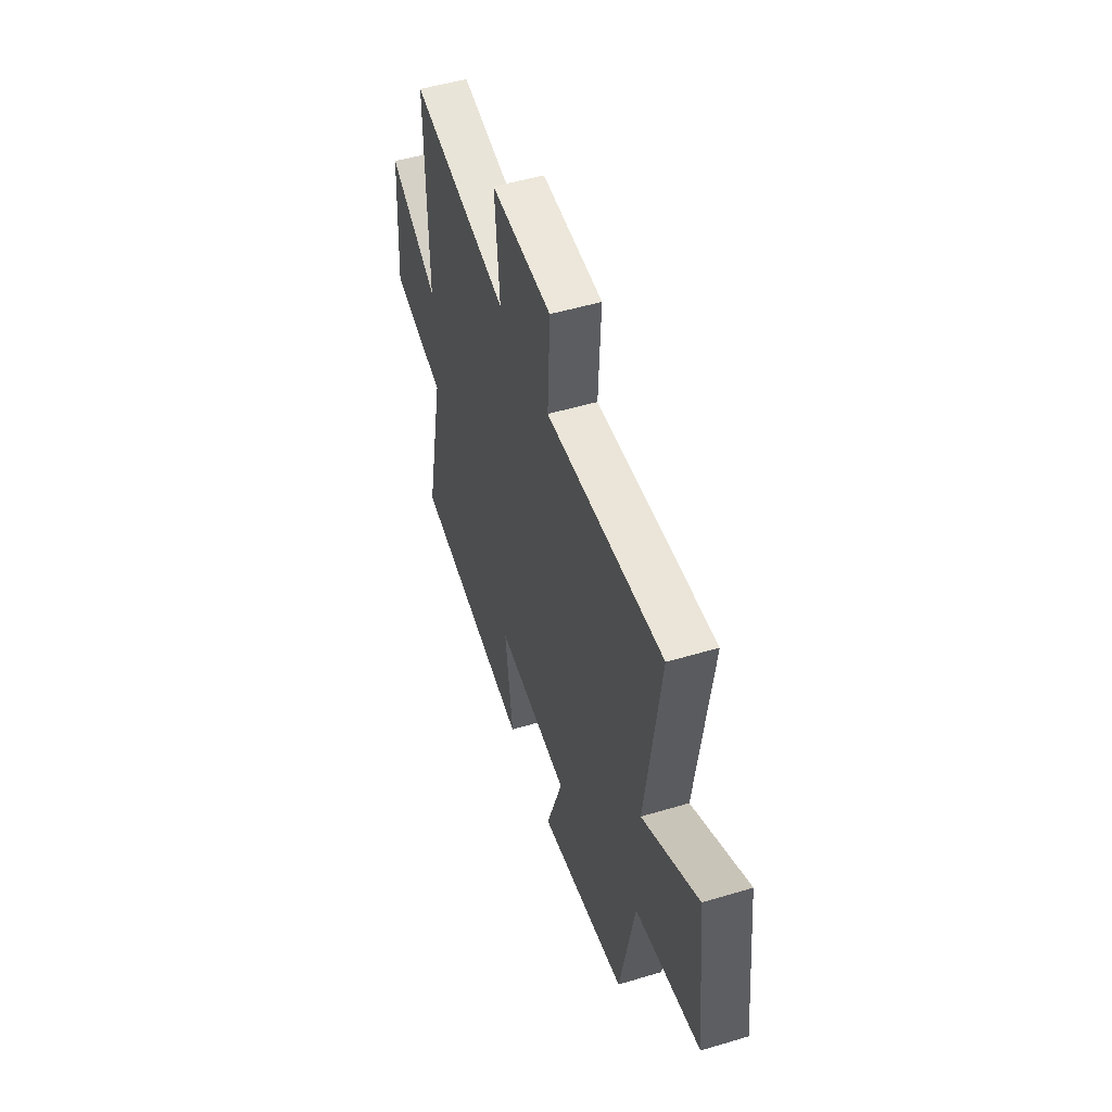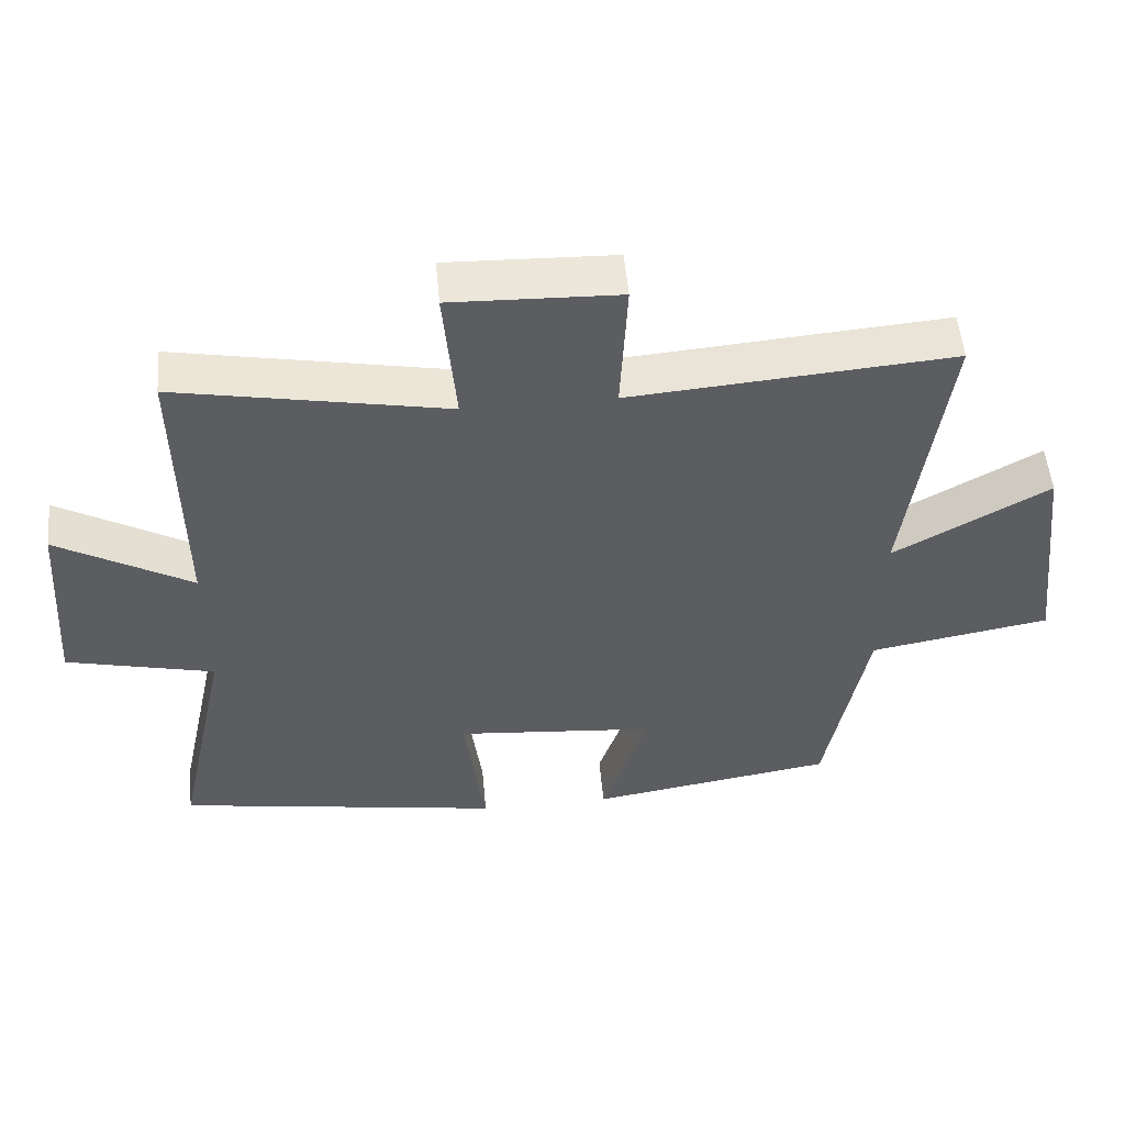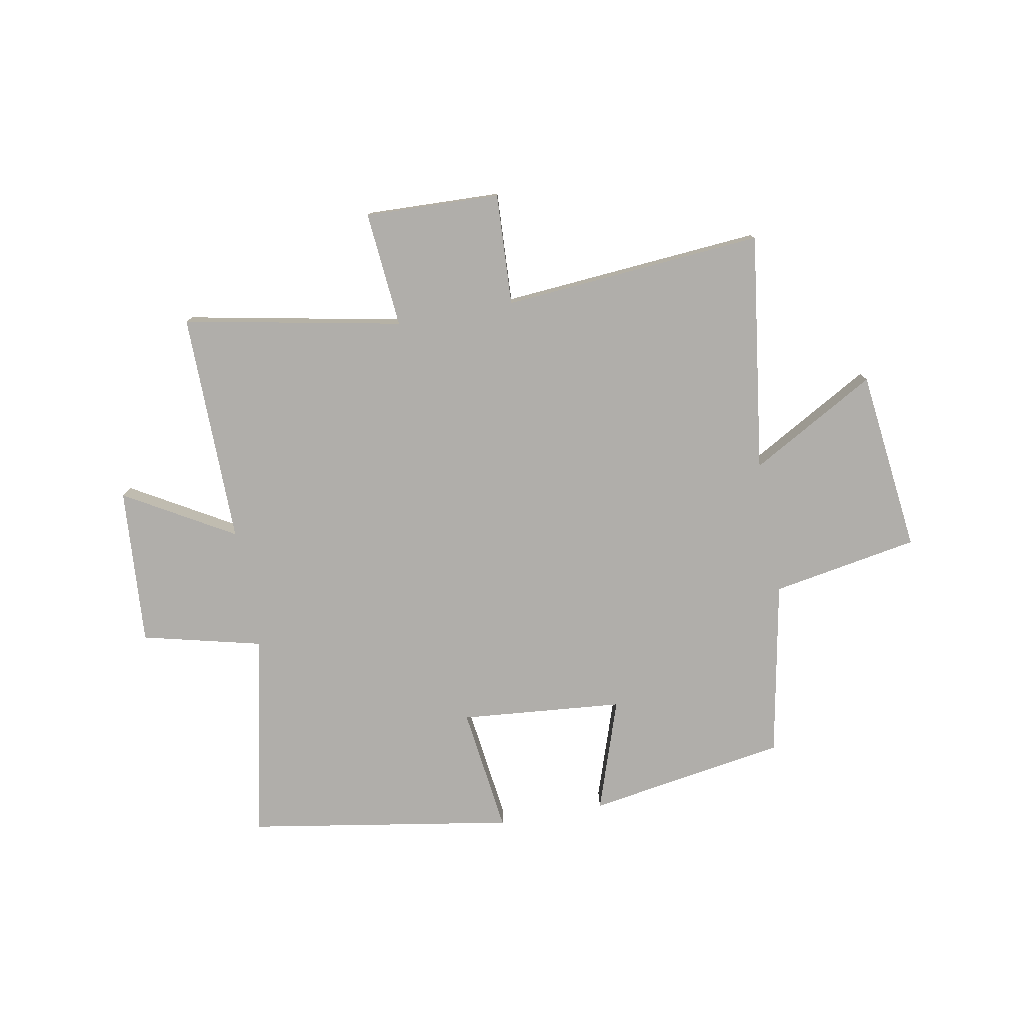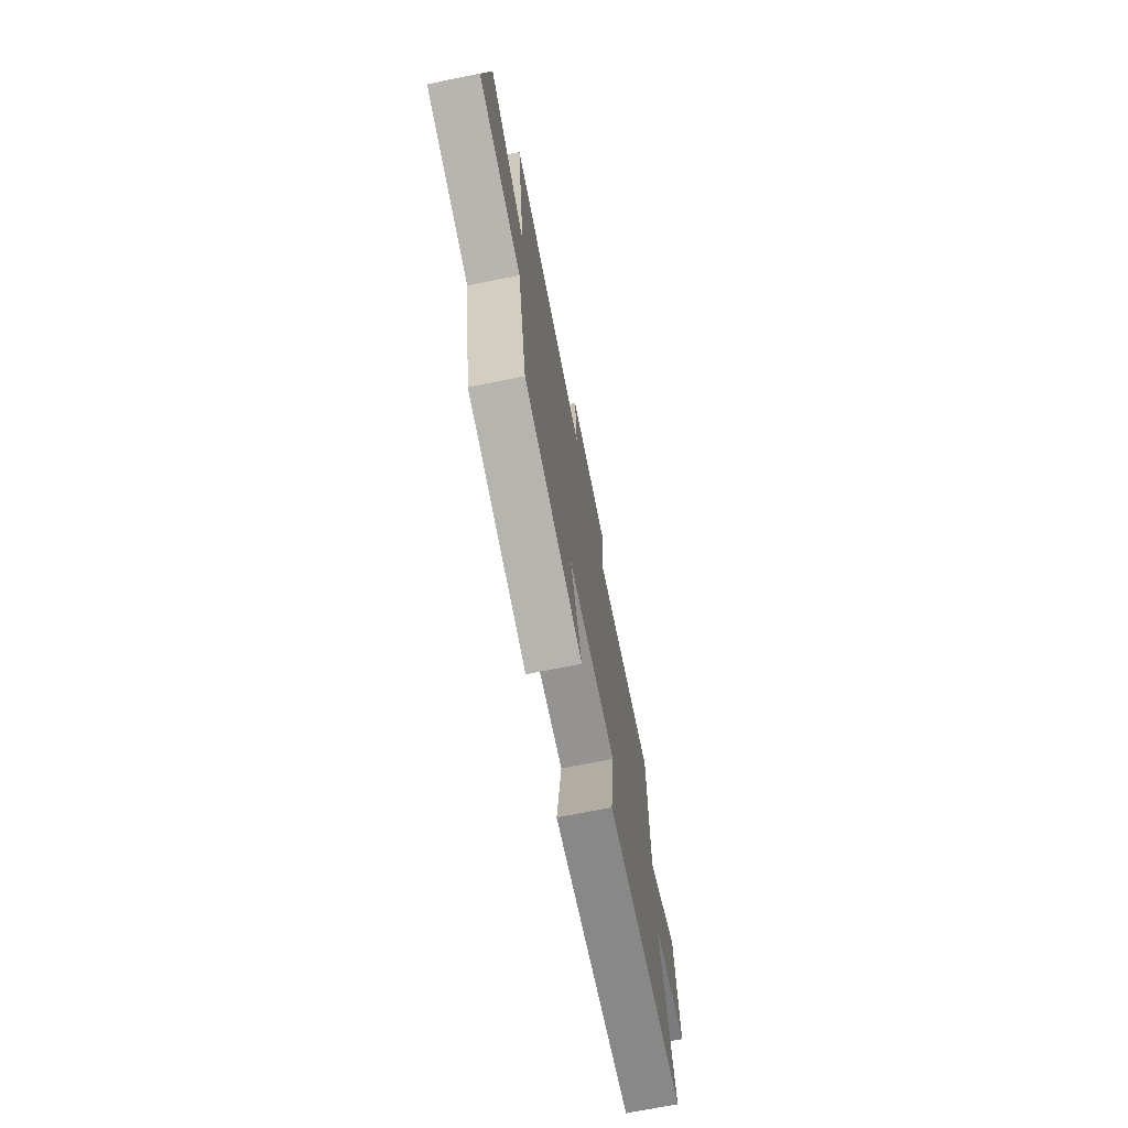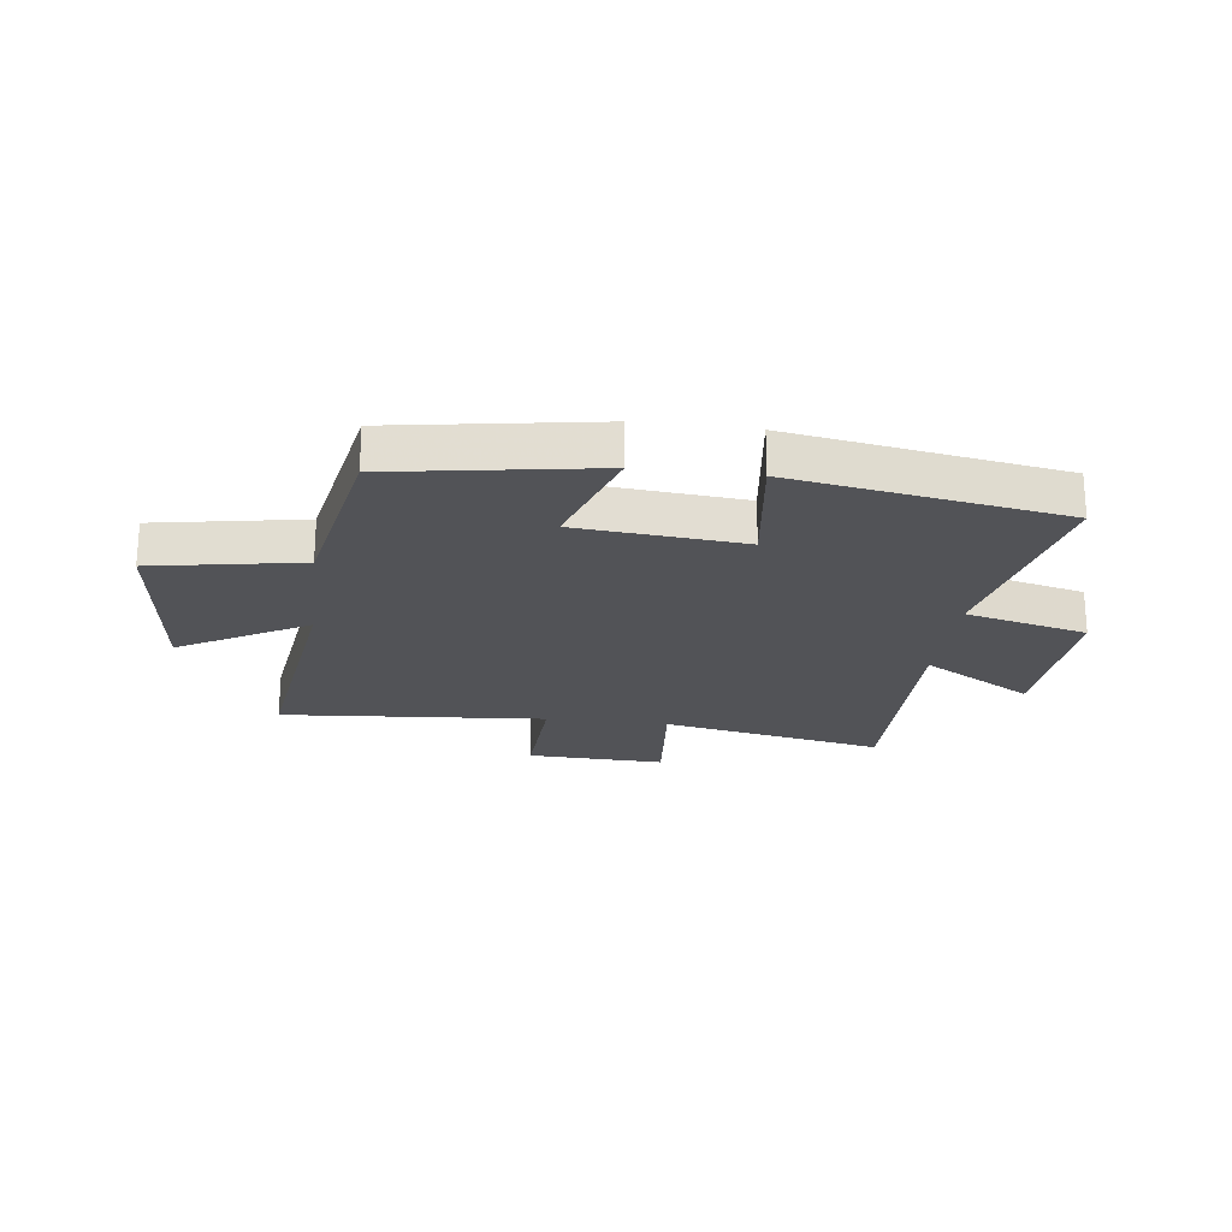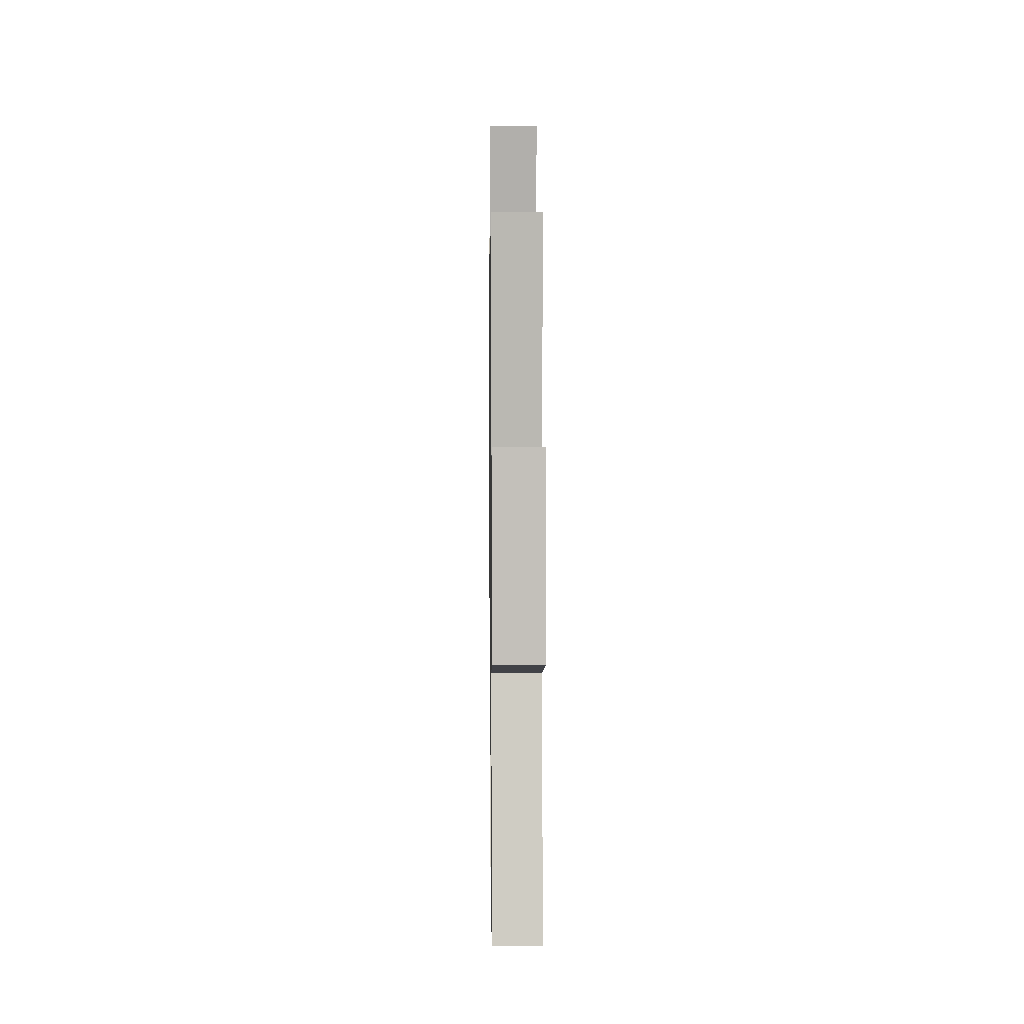
<metadata>
{"format":"obj","ext":"obj","renderer":"f3d","projection":"perspective","resolution":1024,"background":"white","views":[{"elev":50.9,"azim":71.9,"up":"+Z"},{"elev":52.7,"azim":-5.2,"up":"+Z"},{"elev":-77.8,"azim":10.4,"up":"+Y"},{"elev":-71.8,"azim":101.2,"up":"+Z"},{"elev":-22.4,"azim":172.8,"up":"+Y"},{"elev":7.0,"azim":-90.7,"up":"+Z"}]}
</metadata>
<code>
v -0.504 0.07 0.575
v -0.117 0.07 0.5
v -0.135 0.07 0.706
v 0.105 0.07 0.698
v 0.095 0.07 0.5
v 0.557 0.07 0.537
v 0.5 0.07 0.114
v 0.722 0.07 0.24
v 0.76 0.07 -0.084
v 0.5 0.07 -0.13
v 0.441 0.07 -0.443
v 0.088 0.07 -0.5
v 0.155 0.07 -0.301
v -0.135 0.07 -0.275
v -0.106 0.07 -0.5
v -0.578 0.07 -0.422
v -0.5 0.07 -0.057
v -0.713 0.07 -0.005
v -0.693 0.07 0.275
v -0.5 0.07 0.163
v -0.504 0 0.575
v -0.117 0 0.5
v -0.135 0 0.706
v 0.105 0 0.698
v 0.095 0 0.5
v 0.557 0 0.537
v 0.5 0 0.114
v 0.722 0 0.24
v 0.76 0 -0.084
v 0.5 0 -0.13
v 0.441 0 -0.443
v 0.088 0 -0.5
v 0.155 0 -0.301
v -0.135 0 -0.275
v -0.106 0 -0.5
v -0.578 0 -0.422
v -0.5 0 -0.057
v -0.713 0 -0.005
v -0.693 0 0.275
v -0.5 0 0.163
f 17 18 19 20
f 14 15 16 17
f 13 14 17 20
f 10 11 12 13
f 10 13 20 1
f 7 8 9 10
f 5 6 7
f 5 7 10
f 2 3 4 5
f 2 5 10
f 1 2 10
f 40 39 38 37
f 37 36 35 34
f 40 37 34 33
f 33 32 31 30
f 21 40 33 30
f 30 29 28 27
f 27 26 25
f 30 27 25
f 25 24 23 22
f 30 25 22
f 30 22 21
f 1 21 22 2
f 2 22 23 3
f 3 23 24 4
f 4 24 25 5
f 5 25 26 6
f 6 26 27 7
f 7 27 28 8
f 8 28 29 9
f 9 29 30 10
f 10 30 31 11
f 11 31 32 12
f 12 32 33 13
f 13 33 34 14
f 14 34 35 15
f 15 35 36 16
f 16 36 37 17
f 17 37 38 18
f 18 38 39 19
f 19 39 40 20
f 20 40 21 1

</code>
